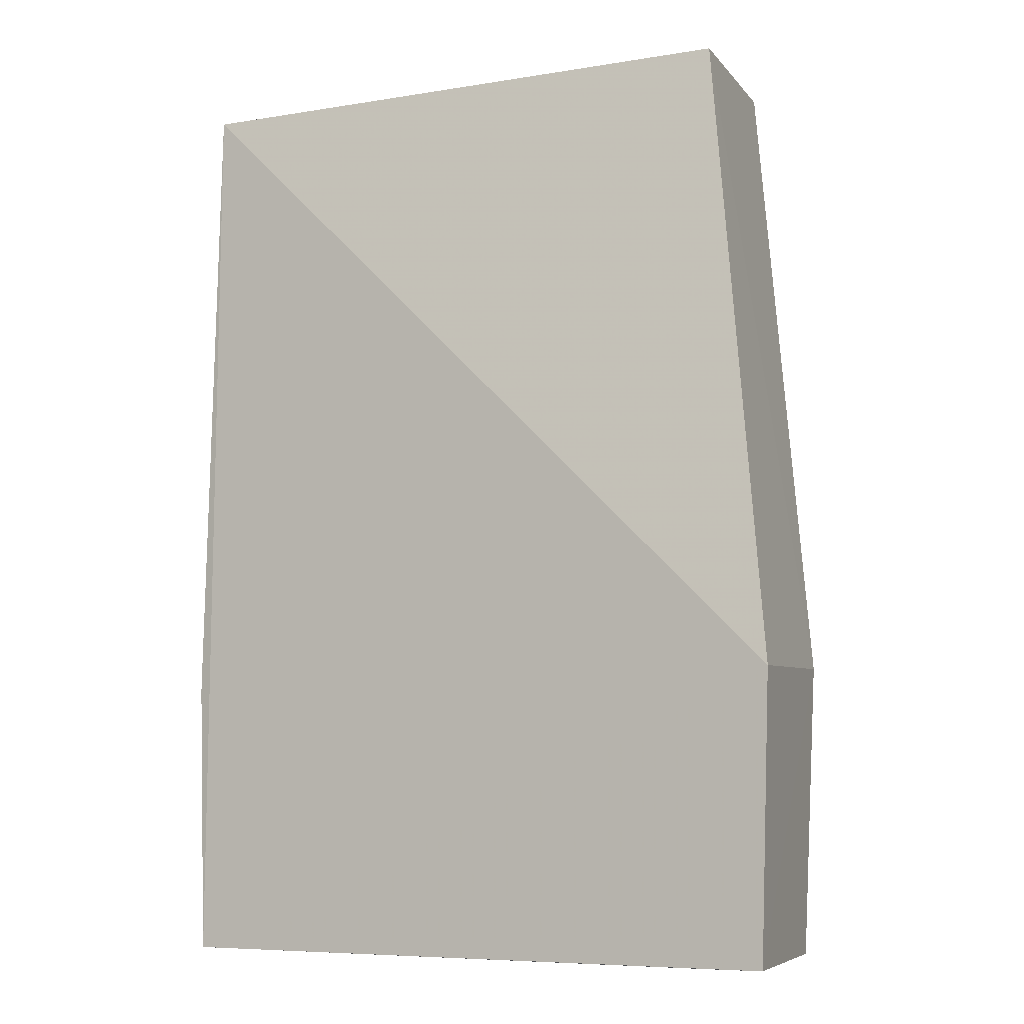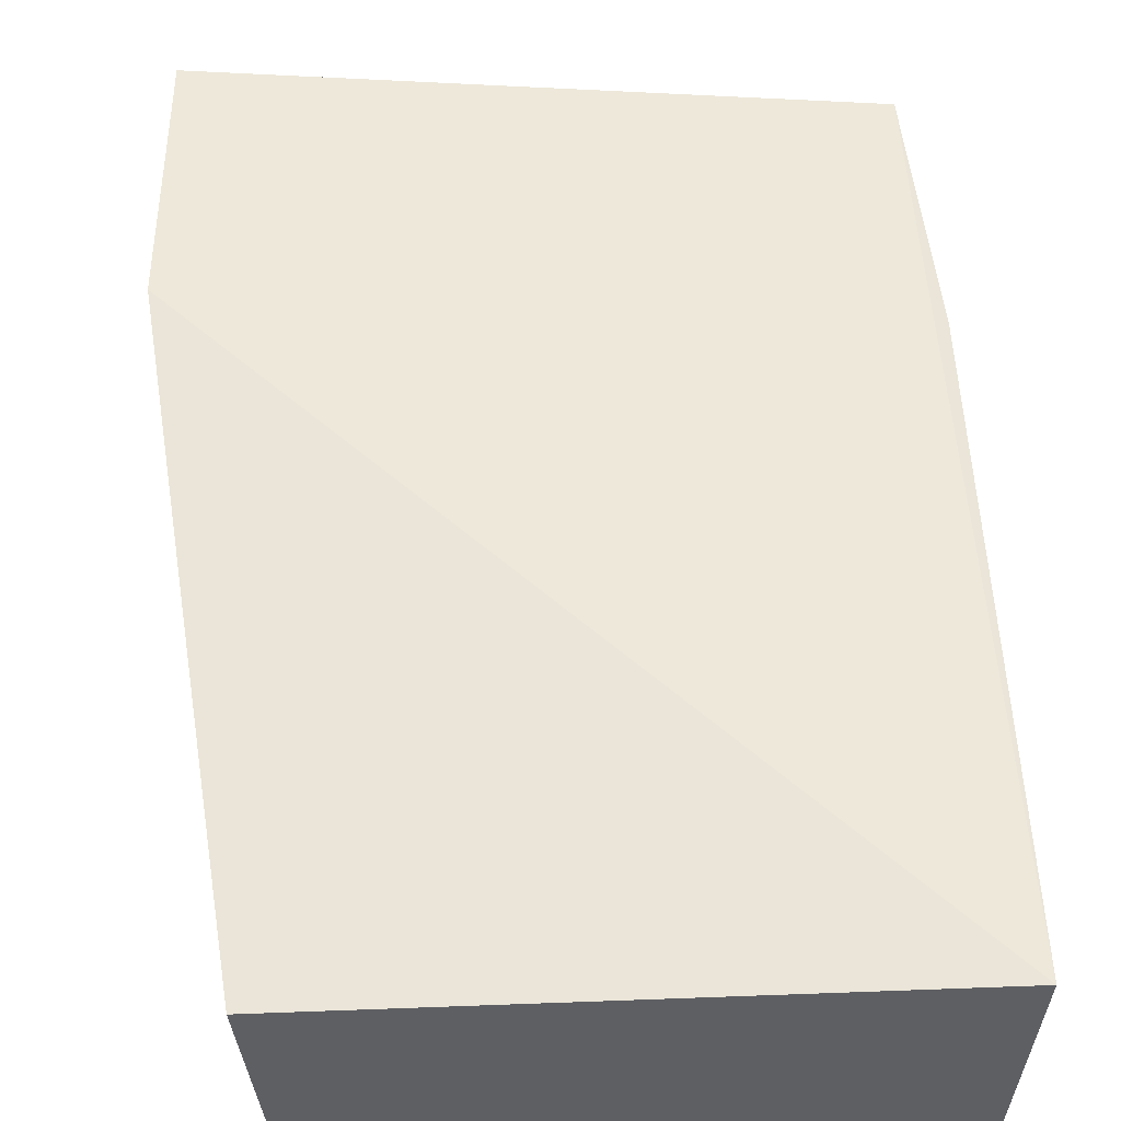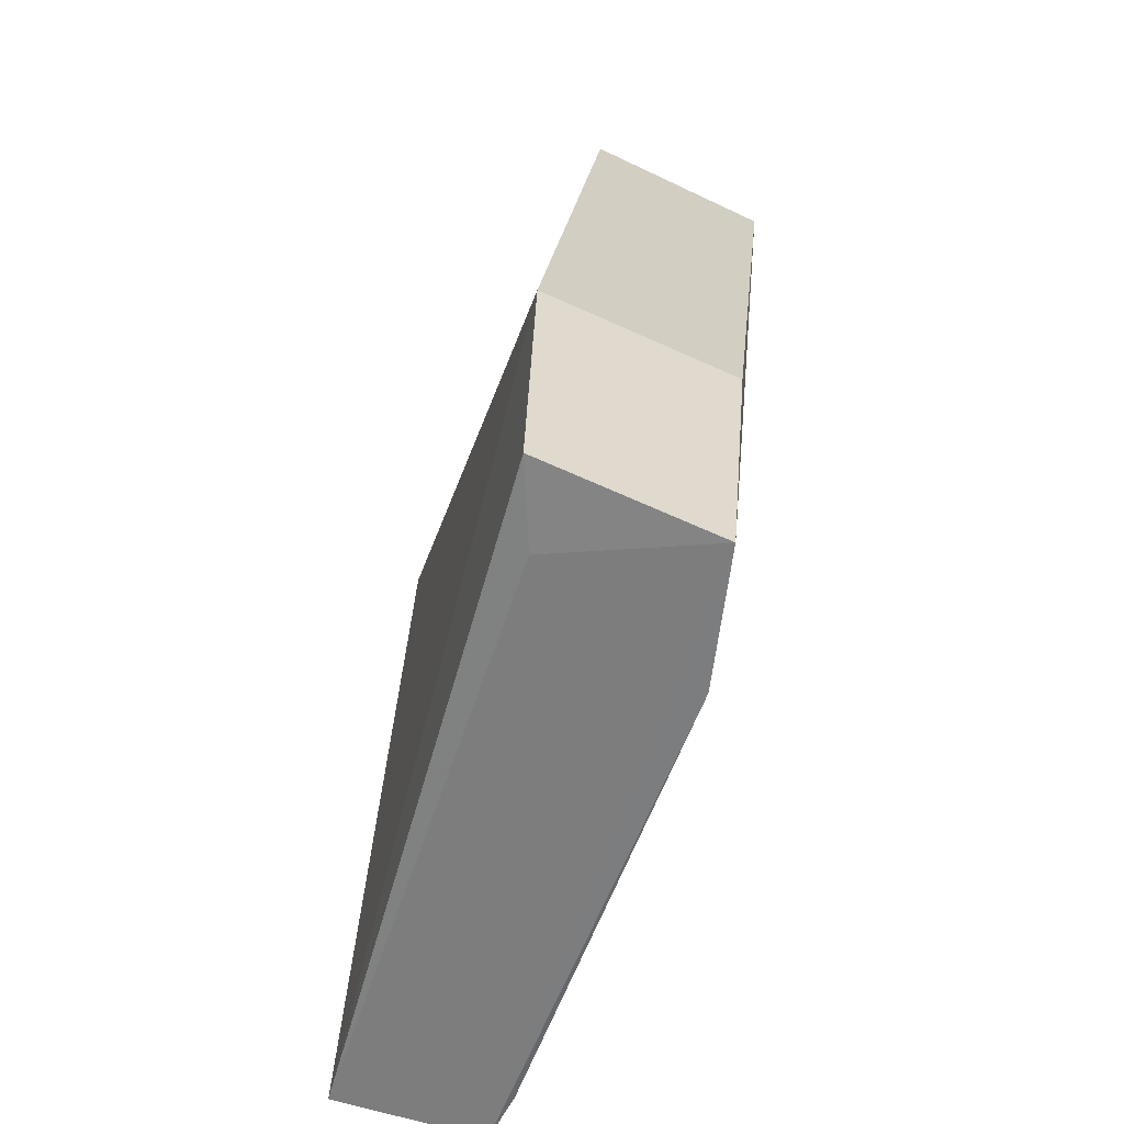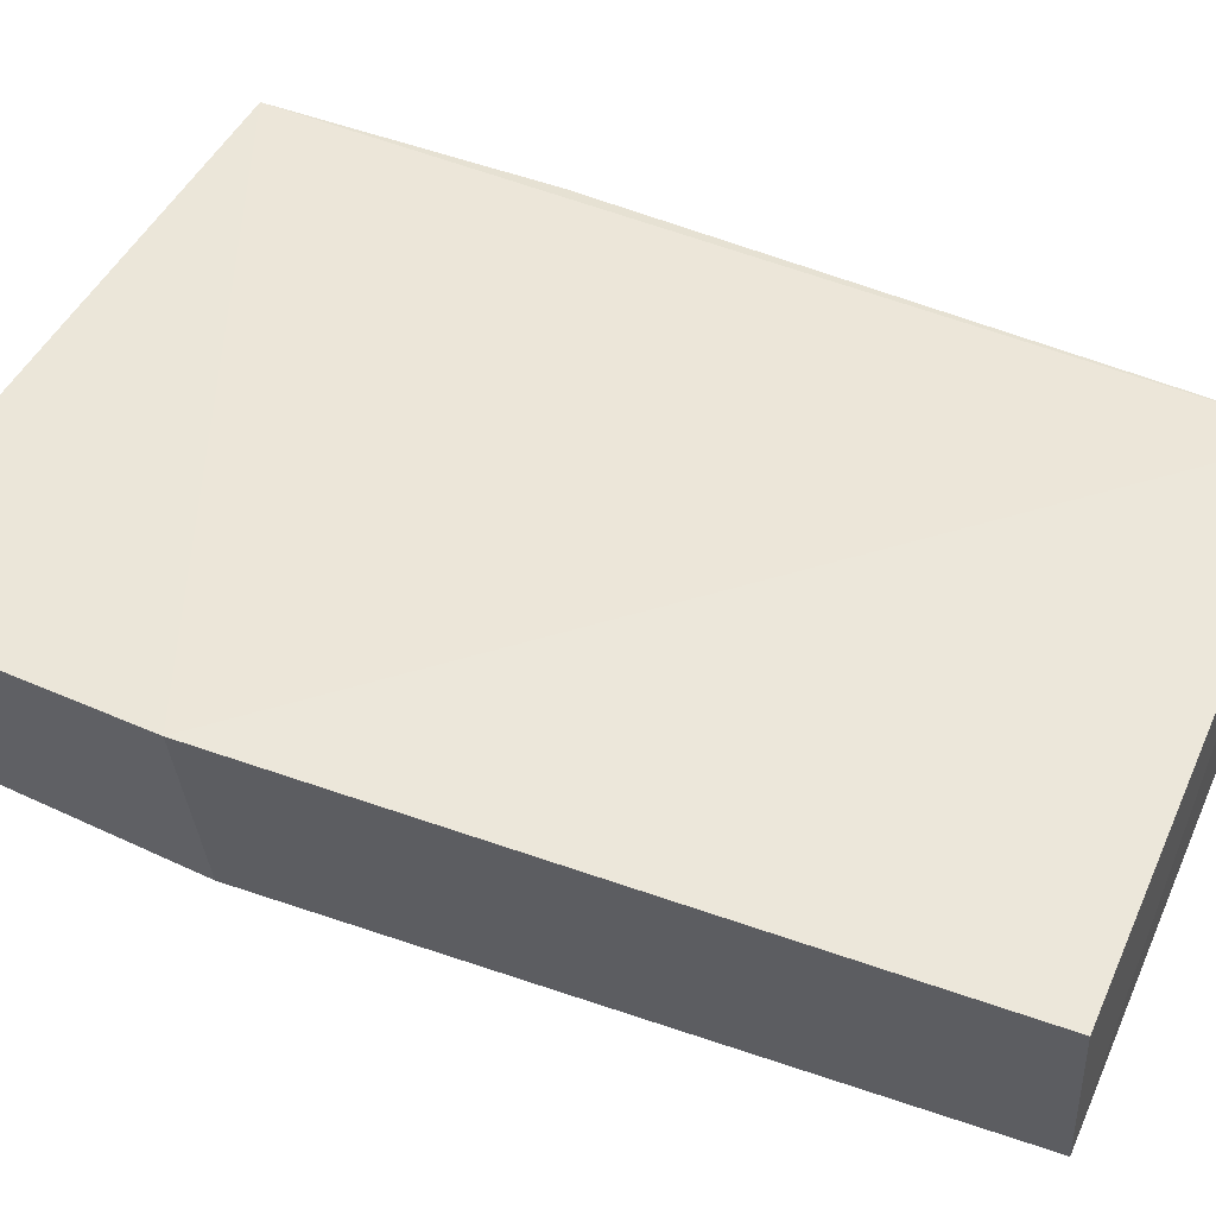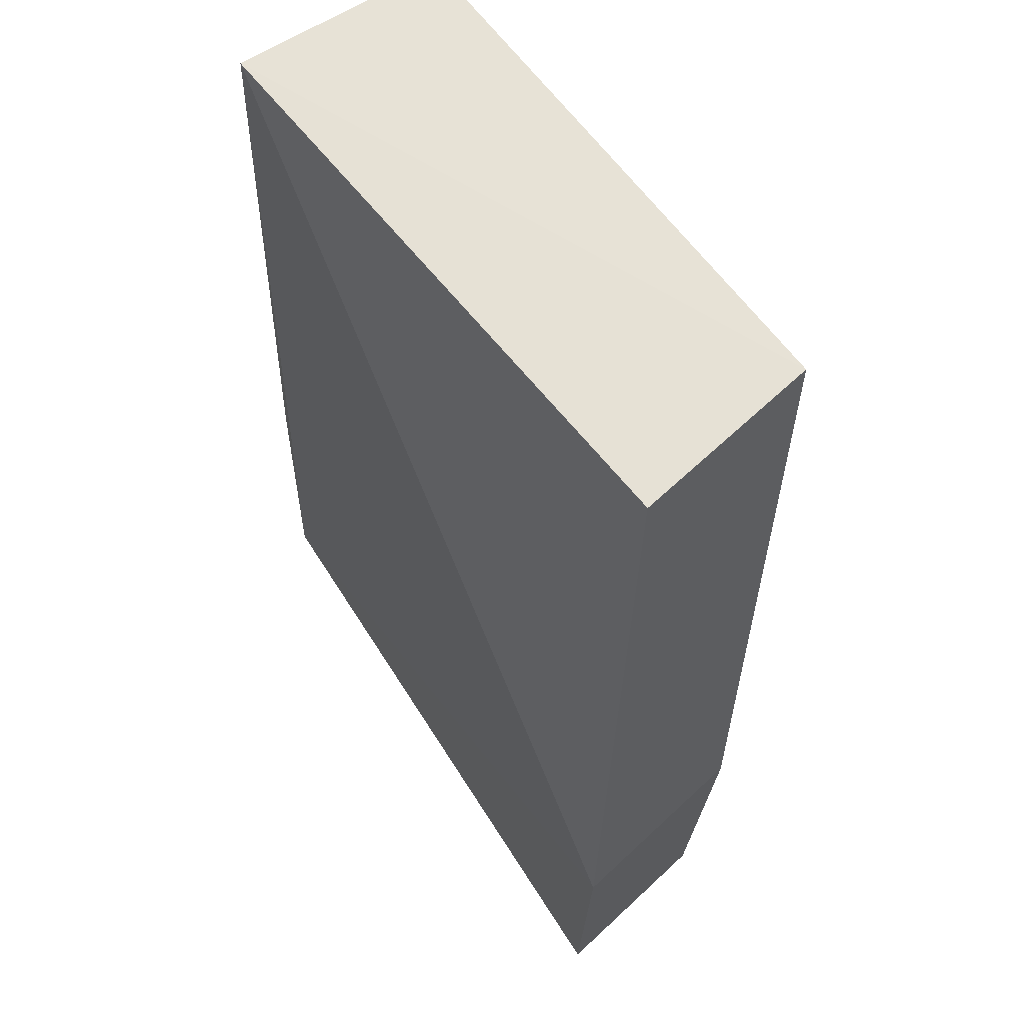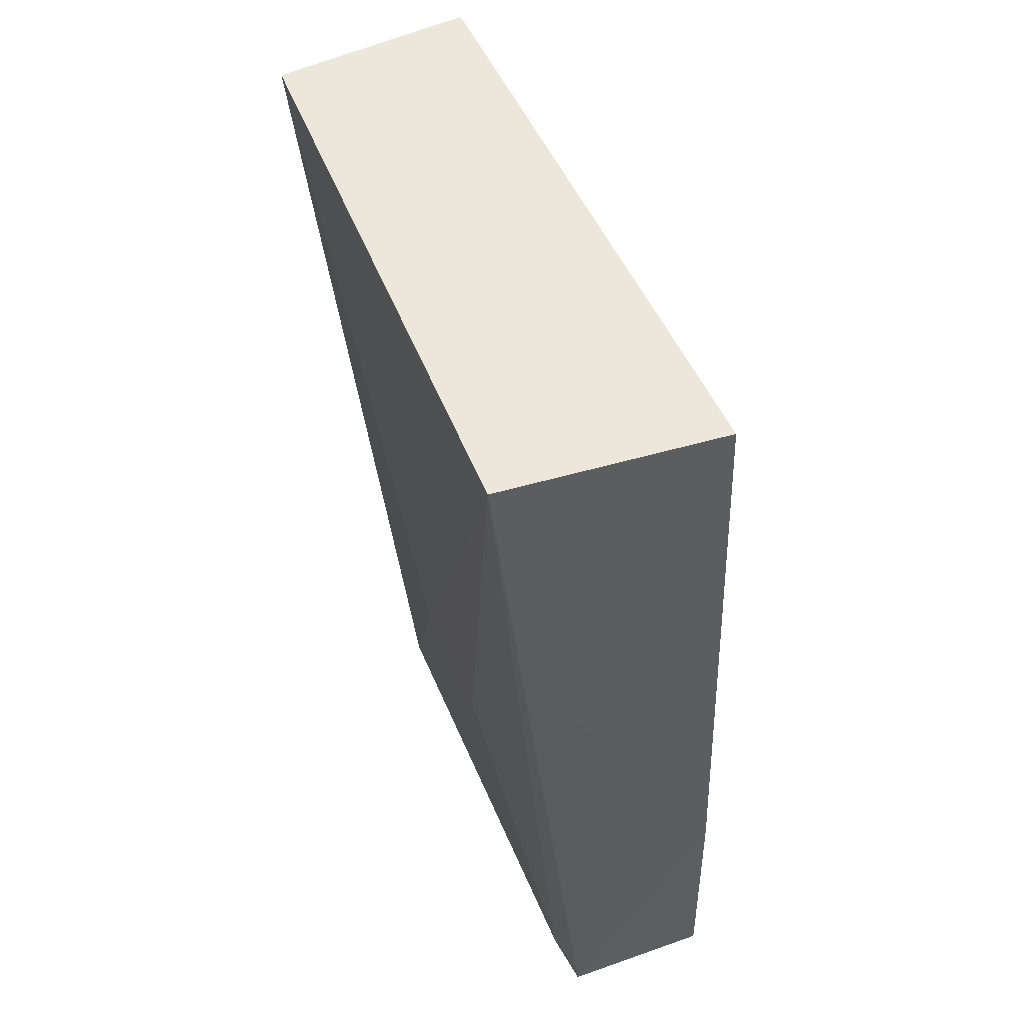
<metadata>
{"format":"obj","ext":"obj","renderer":"f3d","projection":"perspective","resolution":1024,"background":"white","views":[{"elev":-7.7,"azim":26.5,"up":"+Y"},{"elev":49.1,"azim":178.3,"up":"+Z"},{"elev":-59.5,"azim":69.7,"up":"+Y"},{"elev":49.9,"azim":113.6,"up":"+Z"},{"elev":63.2,"azim":52.9,"up":"+Y"},{"elev":51.0,"azim":-112.2,"up":"+Y"}]}
</metadata>
<code>
v 0.01347 0.09063 -0.05868
v 0.0174 0.04587 -0.05361
v 0.01246 0.09077 -0.06796
v -0.01437 0.0907 -0.06844
v -0.01516 0.09066 -0.05811
v 0.01006 0.04613 -0.06368
v 0.01679 0.05978 -0.06325
v 0.01776 0.05943 -0.05387
v 0.001112 0.06181 -0.06586
v -0.01428 0.04584 -0.05631
v 0.0165 0.04608 -0.06212
v -0.01422 0.04598 -0.0634
v 0.01195 0.04842 -0.06353
v -0.01174 0.04613 -0.06372
v 0.0136 0.04575 -0.0552
v -0.01517 0.05917 -0.057
v -0.005012 0.06181 -0.06582
v -0.01437 0.07748 -0.06676
f 5 1 3
f 5 3 4
f 7 3 1
f 8 1 5
f 8 7 1
f 8 2 7
f 9 4 3
f 9 3 6
f 10 8 5
f 10 2 8
f 11 3 7
f 11 7 2
f 12 6 11
f 13 11 6
f 13 6 3
f 13 3 11
f 14 9 6
f 14 6 12
f 14 12 4
f 15 12 11
f 15 11 2
f 15 2 10
f 15 10 12
f 16 12 10
f 16 10 5
f 16 5 4
f 17 14 4
f 17 4 9
f 17 9 14
f 18 16 4
f 18 4 12
f 18 12 16

</code>
